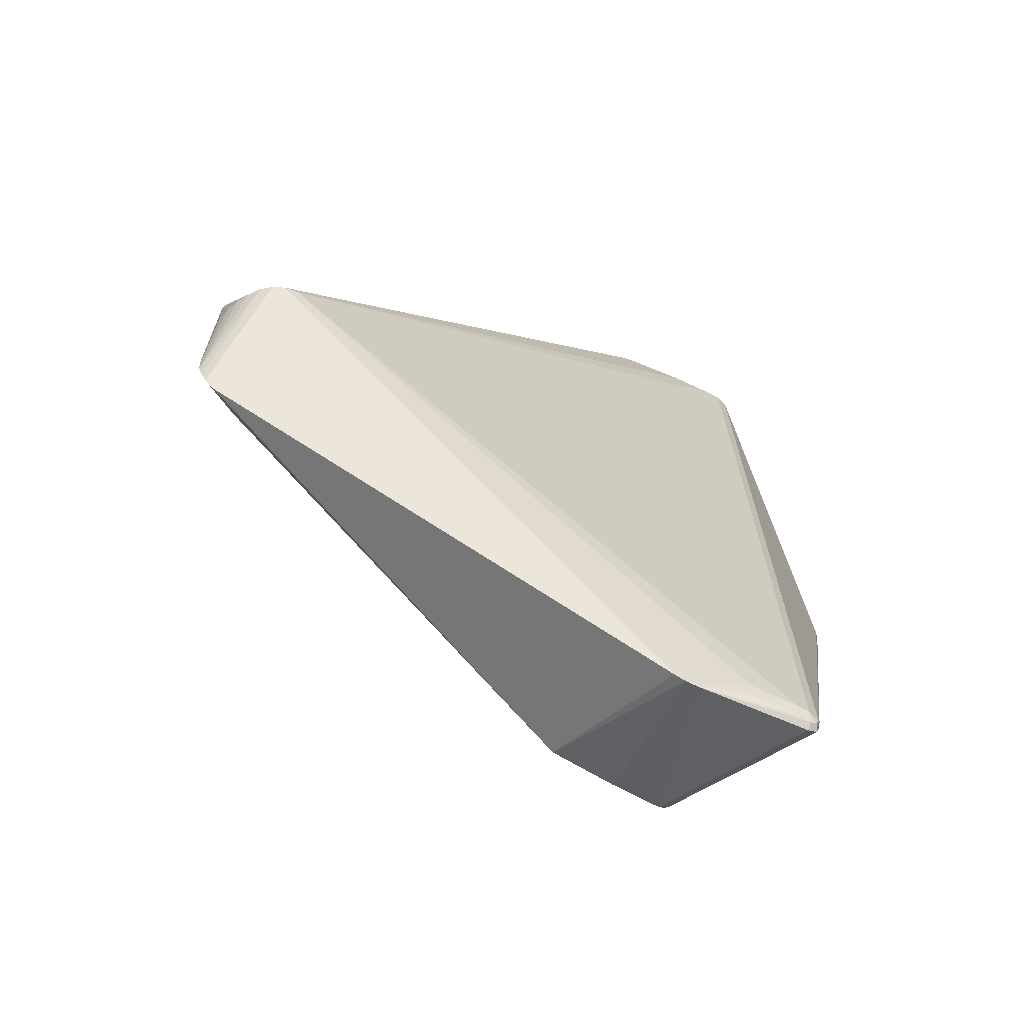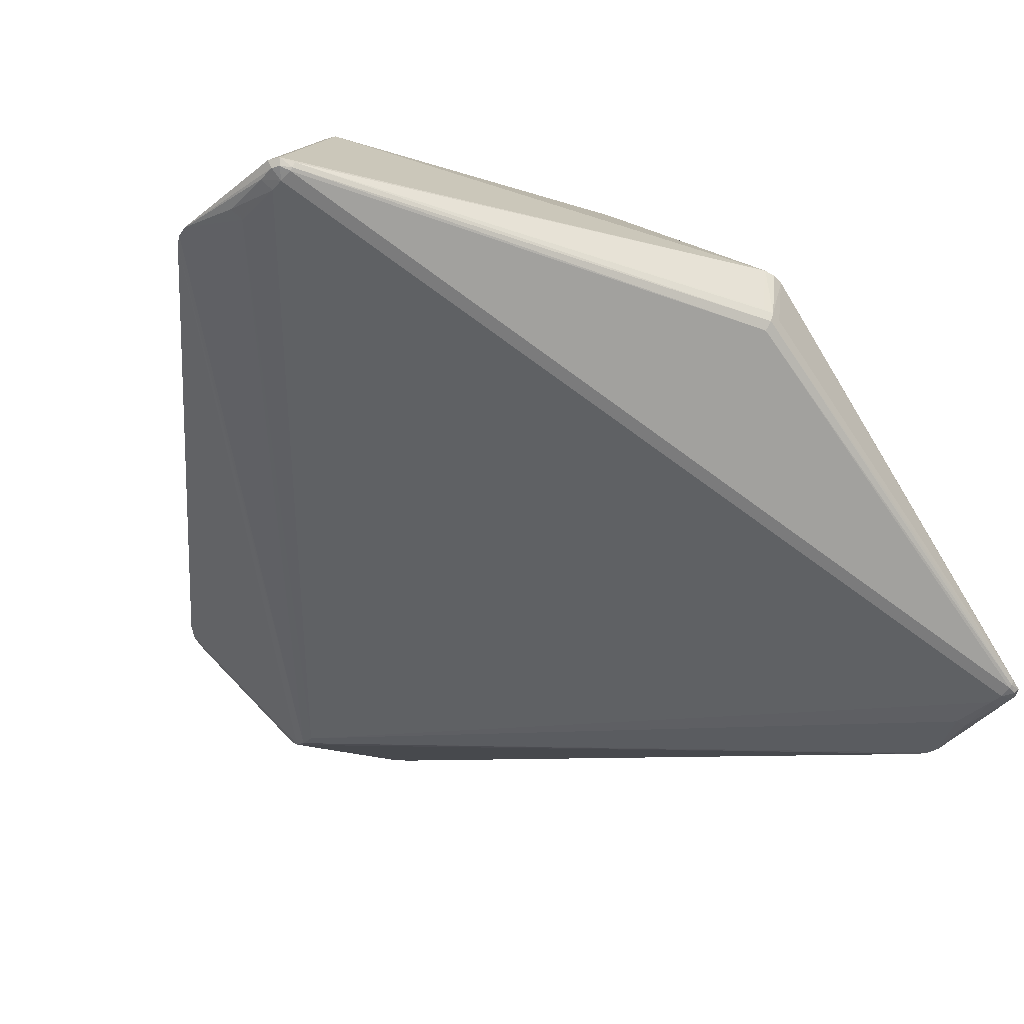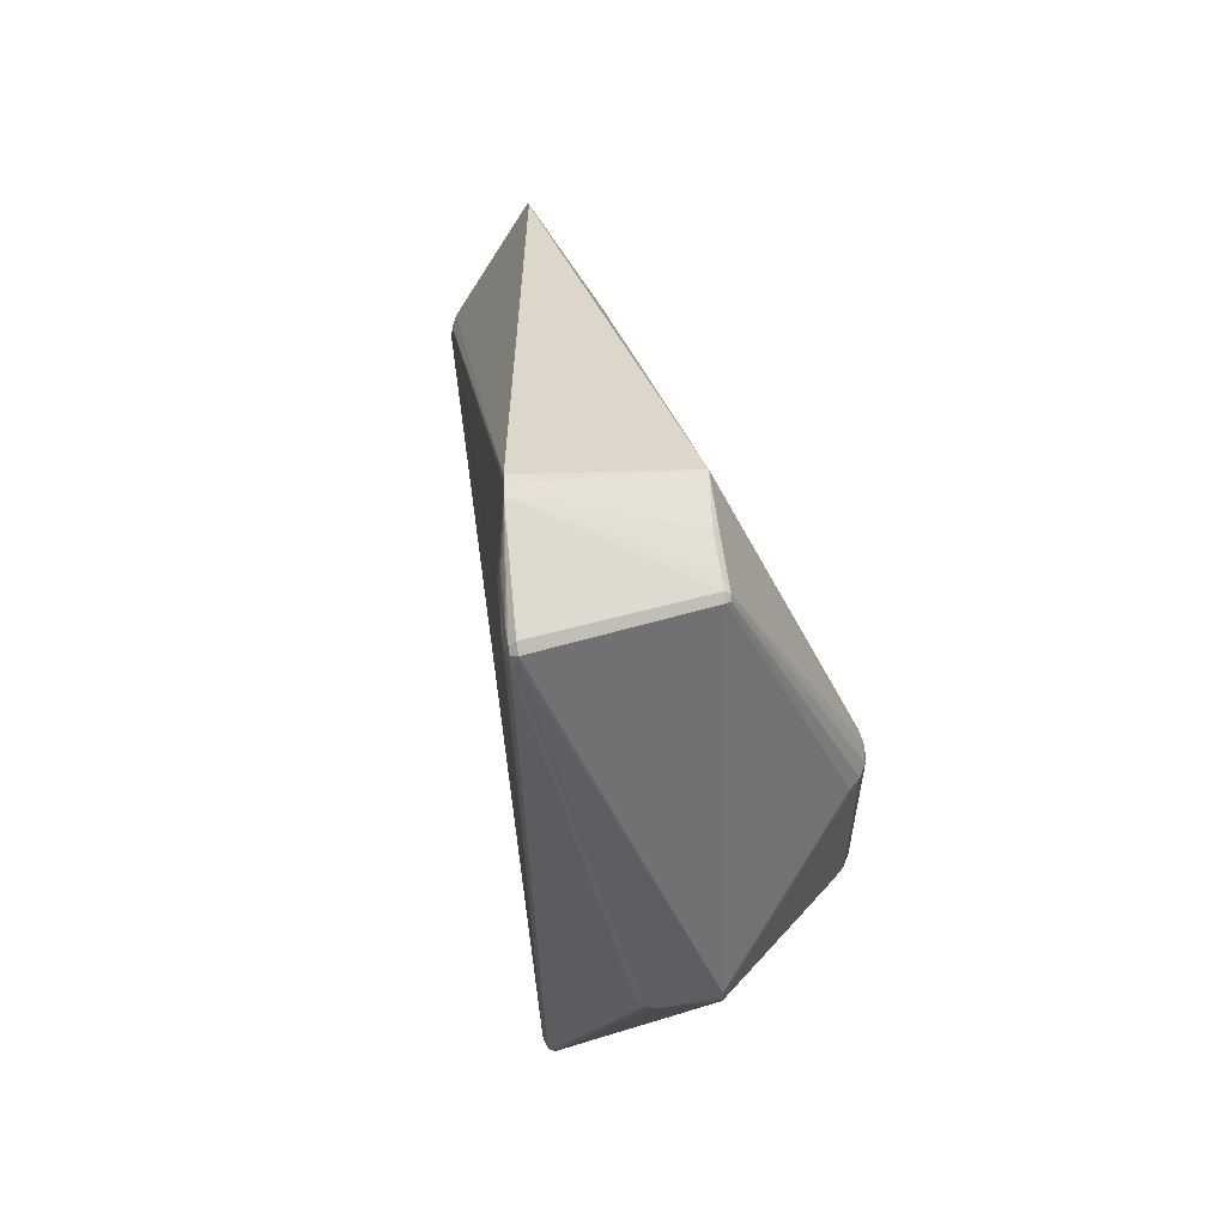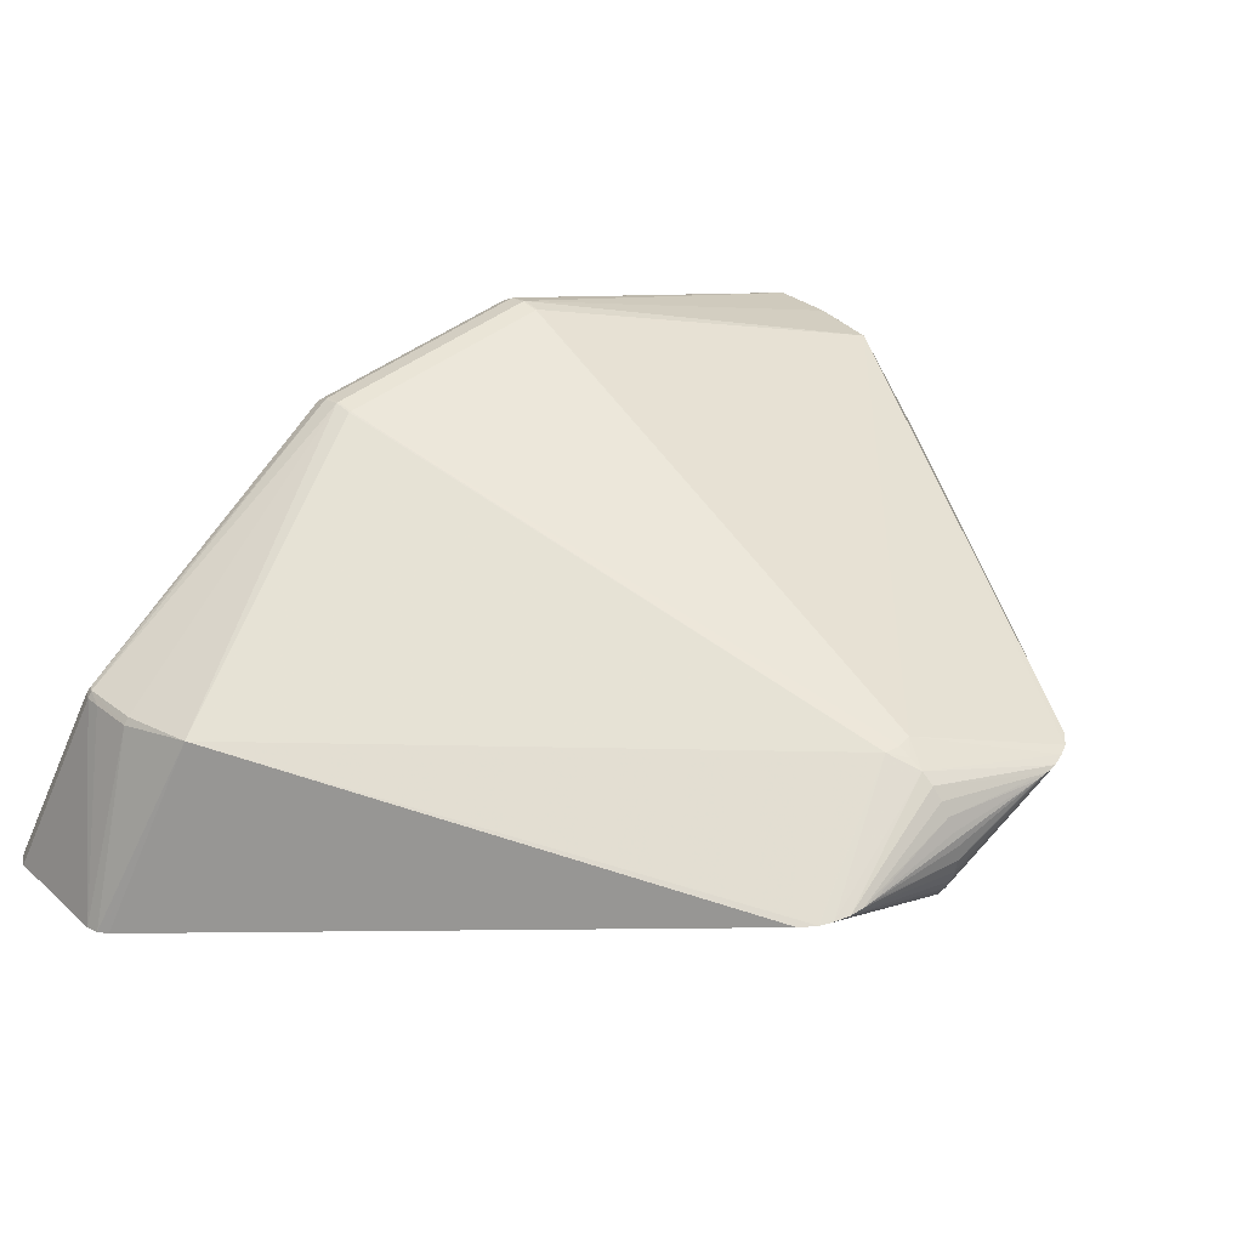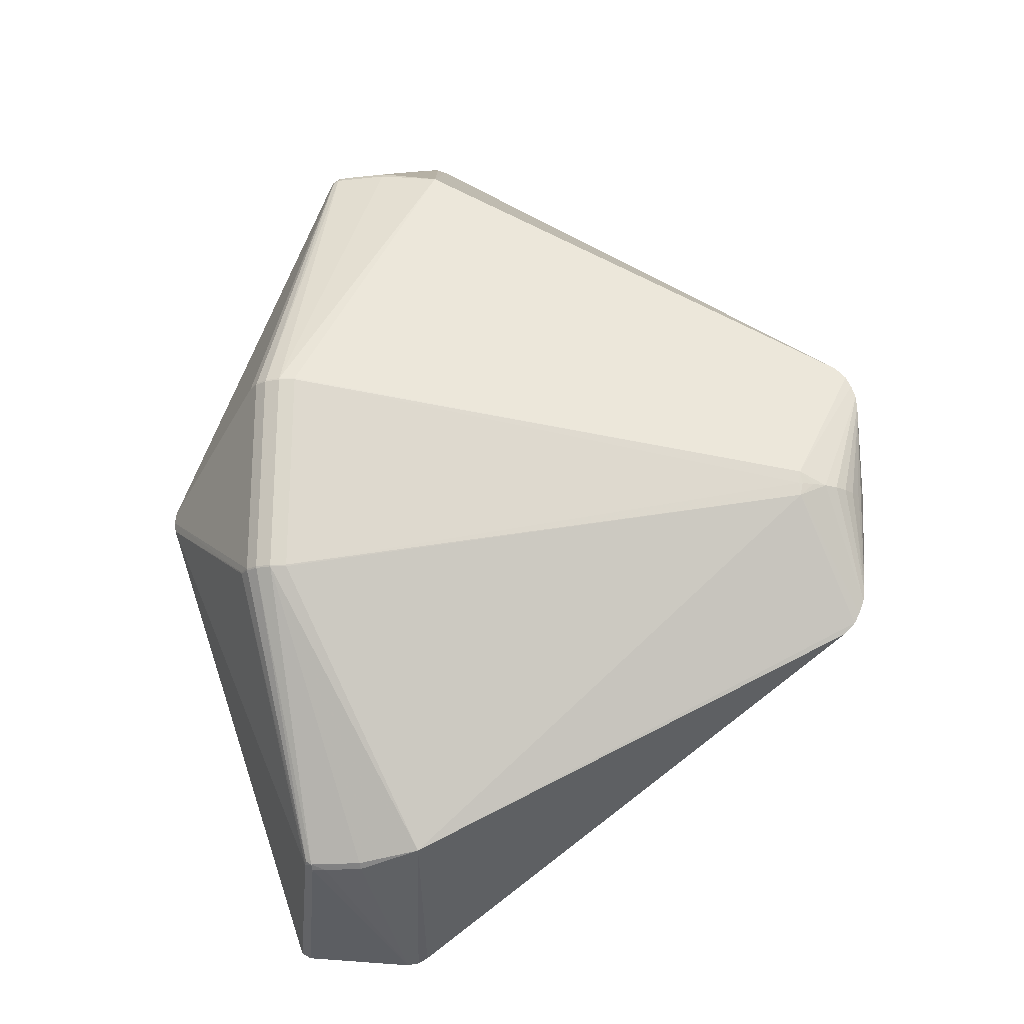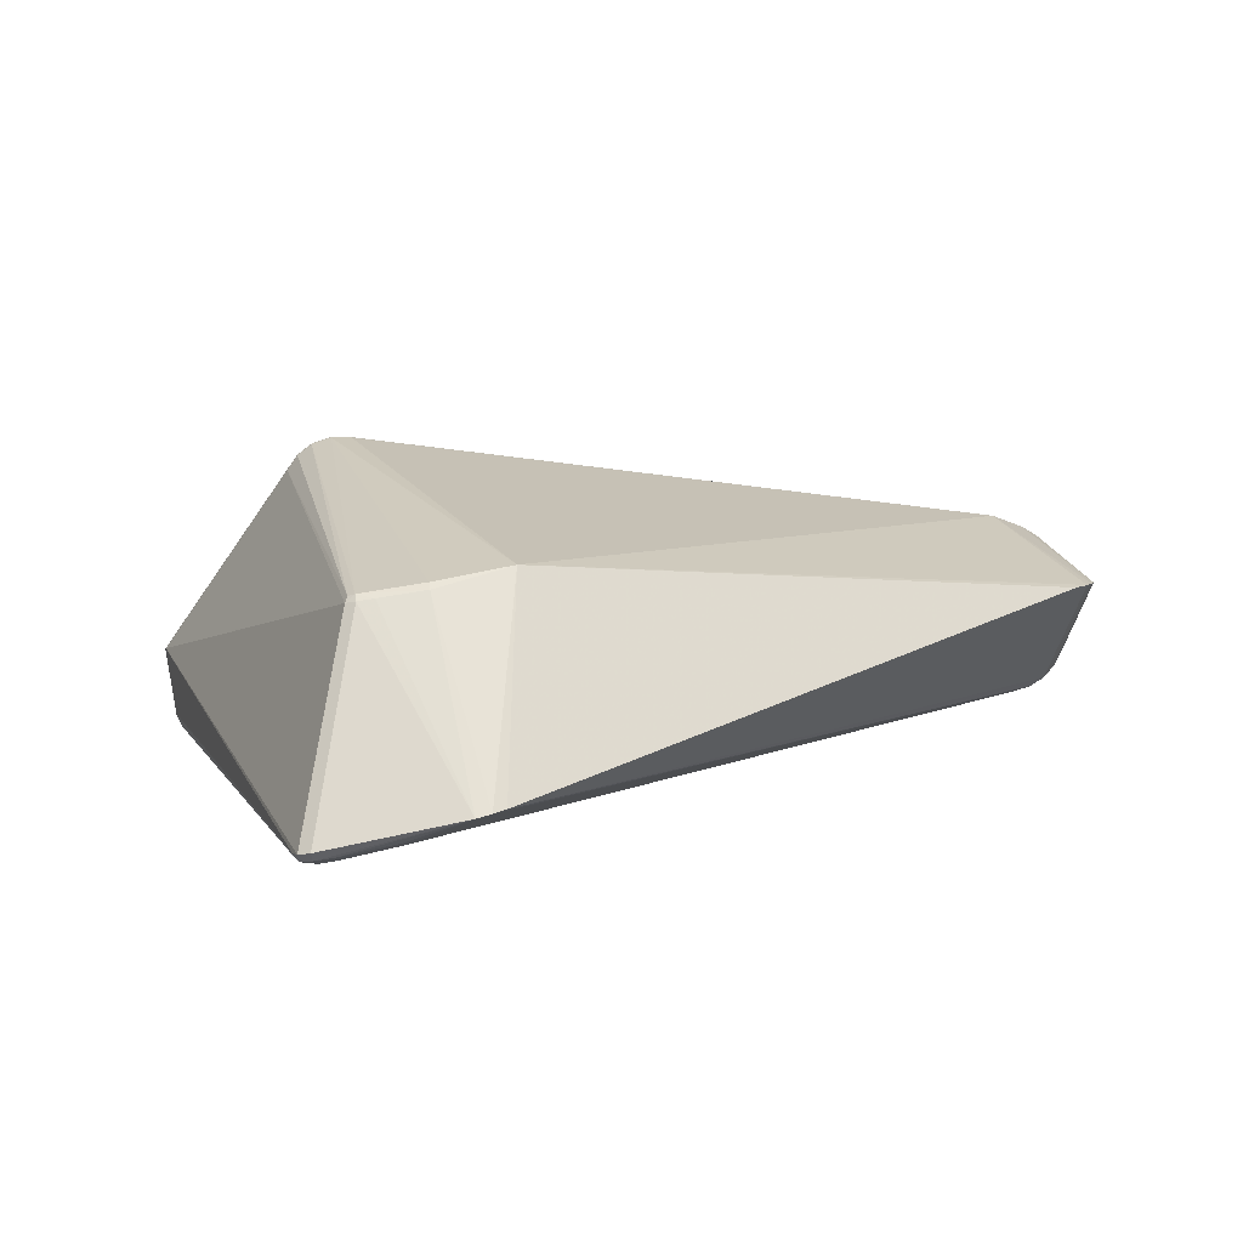
<metadata>
{"format":"obj","ext":"obj","renderer":"f3d","projection":"perspective","resolution":1024,"background":"white","views":[{"elev":-69.1,"azim":142.2,"up":"+Y"},{"elev":-54.0,"azim":-130.9,"up":"+Z"},{"elev":63.6,"azim":-107.5,"up":"+Y"},{"elev":43.6,"azim":46.7,"up":"+Z"},{"elev":-17.7,"azim":4.5,"up":"+Y"},{"elev":2.3,"azim":-2.8,"up":"+Z"}]}
</metadata>
<code>
v 0.4025 -0.01684 0.08232
v 0.4011 -0.003159 0.08261
v 0.4028 0.01013 0.08218
v 0.4051 -0.003244 0.0818
v 0.4508 -0.003743 -0.06058
v 0.4603 -0.003832 -0.04951
v 0.4174 -0.00324 0.07758
v 0.4307 -0.003555 0.07272
v 0.4385 -0.002869 -0.06806
v 0.4248 -0.004427 -0.07275
v 0.4389 -0.004168 -0.06837
v 0.451 -0.004472 -0.06067
v 0.4605 -0.004525 -0.04953
v 0.4764 -0.004438 0.00441
v 0.4751 -0.004494 -0.009783
v 0.4744 -0.004341 0.0187
v 0.4431 -0.003738 0.06542
v 0.4669 -0.004536 -0.03689
v 0.4718 -0.004526 -0.02357
v 0.4694 -0.004214 0.03209
v 0.4623 -0.004068 0.04444
v 0.4387 -0.005121 -0.06825
v 0.4508 -0.005385 -0.06054
v 0.4603 -0.005236 -0.0495
v 0.4535 -0.003913 0.05564
v 0.4647 -0.1374 0.0258
v 0.47 -0.1197 0.02653
v 0.4695 -0.124 0.02648
v 0.4723 0.1169 0.02525
v 0.4687 0.1276 0.0246
v -0.1385 -0.4072 0.02636
v -0.1443 -0.4037 0.02485
v -0.1461 -0.4072 0.01965
v -0.1377 -0.4121 0.02102
v -0.1236 -0.4128 0.02326
v -0.1244 -0.4072 0.02866
v -0.08423 -0.4077 0.03505
v -0.1365 0.4129 0.01547
v -0.1348 0.4095 0.02071
v -0.1289 0.4128 0.02219
v -0.128 0.4176 0.01679
v -0.1148 0.4125 0.02449
v -0.1139 0.418 0.01904
v -0.07464 0.4121 0.03088
v -0.08343 -0.4132 0.02965
v -0.01932 -0.3968 0.04752
v -0.07371 0.4176 0.02542
v -0.197 0.1109 0.1325
v -0.1967 0.1127 0.1323
v -0.1513 0.1122 0.1469
v -0.1513 0.1104 0.1473
v -0.1685 0.1124 0.1471
v -0.1686 0.1106 0.1474
v -0.208 -0.1026 0.121
v -0.1992 -0.1044 0.1334
v -0.1875 -0.1028 0.143
v -0.1539 -0.1049 0.1481
v -0.1538 -0.1031 0.1484
v -0.1711 -0.1047 0.1482
v -0.1711 -0.1029 0.1485
v 0.4586 -0.1484 0.02513
v 0.4711 -0.1108 0.02663
v 0.4714 -0.09965 0.02661
v 0.4678 0.1303 0.02444
v 0.4474 -0.1604 0.02322
v 0.462 0.1414 0.02365
v -0.3098 -0.006242 -0.09132
v -0.3122 0.004299 -0.09177
v -0.3078 0.004201 -0.1012
v -0.2997 0.004068 -0.1085
v -0.3096 0.01478 -0.09143
v -0.3217 0.004705 -0.03387
v -0.3197 0.01546 -0.03311
v -0.32 -0.006081 -0.033
v -0.02657 0.499 -0.1318
v -0.0163 0.4935 -0.129
v -0.09068 0.4715 -0.1569
v -0.138 0.472 -0.1677
v -0.1516 0.4728 -0.1699
v -0.1559 0.05717 -0.1677
v -0.1643 0.4723 -0.1686
v -0.1686 0.1083 -0.1668
v -0.1675 0.4724 -0.1666
v -0.1707 0.4724 -0.1618
v -0.144 -0.03926 -0.1651
v -0.09103 0.4851 -0.1538
v -0.1618 0.482 -0.1676
v -0.1547 0.486 -0.1665
v -0.1556 0.4917 -0.1601
v -0.1656 0.4861 -0.1617
v -0.138 0.4856 -0.1639
v -0.1451 -0.1328 -0.1646
v -0.05043 -0.499 -0.13
v -0.03823 -0.4973 -0.1267
v -0.02783 -0.492 -0.124
v -0.1017 -0.4686 -0.1521
v -0.149 -0.4681 -0.1629
v -0.1626 -0.4686 -0.1651
v -0.1753 -0.4678 -0.1638
v -0.1785 -0.4678 -0.1618
v -0.1817 -0.4677 -0.157
v -0.1023 -0.4822 -0.1488
v -0.173 -0.4775 -0.1627
v -0.166 -0.4817 -0.1615
v -0.1671 -0.4873 -0.1552
v -0.1769 -0.4815 -0.1568
v -0.1493 -0.4817 -0.1589
v 0.4735 0.1046 0.02552
v -0.01 0.3999 0.04347
v -0.2055 0.1109 0.1199
v -0.2052 0.1127 0.1197
v -0.1848 0.1126 0.1416
v -0.185 0.1108 0.1419
v -0.2077 -0.1044 0.1208
v -0.1995 -0.1027 0.1336
v -0.1873 -0.1045 0.1427
v 0.459 -0.1486 0.02497
v 0.4737 0.09246 0.02563
v 0.4511 0.1537 0.02162
v 0.4623 0.1416 0.02349
v -0.03873 0.501 -0.1351
f 99 70 82
f 99 82 98
f 59 46 57
f 46 1 57
f 73 84 71
f 59 57 60
f 102 96 93
f 94 95 46
f 94 45 93
f 46 45 94
f 93 96 94
f 34 106 105
f 93 34 105
f 99 98 103
f 59 31 36
f 116 31 59
f 59 60 116
f 116 60 56
f 35 31 34
f 45 31 35
f 35 34 93
f 93 45 35
f 33 74 106
f 33 106 34
f 34 31 33
f 79 98 81
f 81 98 82
f 81 82 70
f 38 73 111
f 72 115 48
f 49 111 48
f 96 102 97
f 97 10 96
f 98 92 97
f 97 92 10
f 80 98 79
f 80 92 98
f 61 1 46
f 46 117 61
f 61 117 1
f 46 95 65
f 65 117 46
f 119 76 109
f 106 74 101
f 74 67 101
f 107 102 93
f 98 97 107
f 107 97 102
f 37 31 45
f 37 36 31
f 37 45 46
f 37 46 59
f 59 36 37
f 74 33 114
f 115 114 55
f 56 115 55
f 55 116 56
f 71 84 68
f 84 69 68
f 72 73 68
f 68 73 71
f 68 74 72
f 68 67 74
f 68 101 67
f 69 101 68
f 100 70 99
f 100 69 70
f 100 101 69
f 99 103 100
f 100 103 106
f 106 101 100
f 50 3 109
f 109 52 50
f 76 119 5
f 113 115 56
f 113 48 115
f 49 48 113
f 110 111 73
f 110 48 111
f 110 73 72
f 72 48 110
f 109 3 66
f 1 7 4
f 4 7 3
f 4 2 1
f 3 2 4
f 104 103 98
f 98 107 104
f 104 105 106
f 106 103 104
f 93 105 104
f 104 107 93
f 74 114 54
f 54 114 115
f 72 74 54
f 54 115 72
f 32 114 33
f 32 55 114
f 32 33 31
f 31 116 32
f 116 55 32
f 44 52 109
f 39 40 38
f 39 111 49
f 38 111 39
f 51 2 3
f 3 50 51
f 78 77 10
f 78 80 79
f 109 76 75
f 11 75 76
f 10 77 11
f 77 75 11
f 38 89 90
f 90 73 38
f 84 73 90
f 52 40 112
f 40 39 112
f 49 113 112
f 112 39 49
f 10 92 85
f 85 78 10
f 92 80 85
f 80 78 85
f 120 119 109
f 109 66 120
f 120 5 119
f 120 66 3
f 42 40 52
f 52 44 42
f 42 44 40
f 58 60 57
f 2 51 58
f 58 57 1
f 1 2 58
f 53 50 52
f 53 51 50
f 56 60 53
f 53 113 56
f 52 112 53
f 53 112 113
f 77 78 86
f 40 44 47
f 47 44 109
f 109 75 47
f 76 5 9
f 9 11 76
f 5 11 9
f 23 65 95
f 117 65 23
f 84 90 83
f 83 69 84
f 70 69 83
f 83 81 70
f 19 18 29
f 18 13 29
f 29 13 6
f 121 75 77
f 77 86 121
f 121 47 75
f 91 78 79
f 91 86 78
f 91 121 86
f 22 23 95
f 95 94 22
f 22 94 96
f 96 10 22
f 10 11 22
f 12 11 5
f 12 22 11
f 23 22 12
f 12 5 6
f 6 13 12
f 117 23 24
f 24 12 13
f 23 12 24
f 19 29 15
f 6 5 64
f 5 120 64
f 64 120 3
f 41 121 89
f 38 40 41
f 41 89 38
f 88 91 79
f 88 90 89
f 89 121 88
f 121 91 88
f 14 15 108
f 108 15 29
f 62 15 14
f 30 29 6
f 6 64 30
f 30 64 29
f 47 121 43
f 121 41 43
f 40 47 43
f 43 41 40
f 79 81 87
f 87 88 79
f 90 88 87
f 81 83 87
f 87 83 90
f 14 108 118
f 19 15 28
f 28 18 19
f 28 13 18
f 28 24 13
f 14 118 16
f 17 108 29
f 15 62 27
f 27 28 15
f 62 17 27
f 27 17 28
f 117 24 26
f 24 28 26
f 1 117 26
f 63 16 118
f 63 62 14
f 14 16 63
f 108 17 25
f 25 17 62
f 3 7 8
f 8 17 29
f 8 64 3
f 29 64 8
f 8 7 1
f 28 17 8
f 1 26 8
f 8 26 28
f 21 118 108
f 108 25 21
f 62 63 21
f 21 25 62
f 20 63 118
f 118 21 20
f 20 21 63
f 53 58 51
f 60 58 53

</code>
